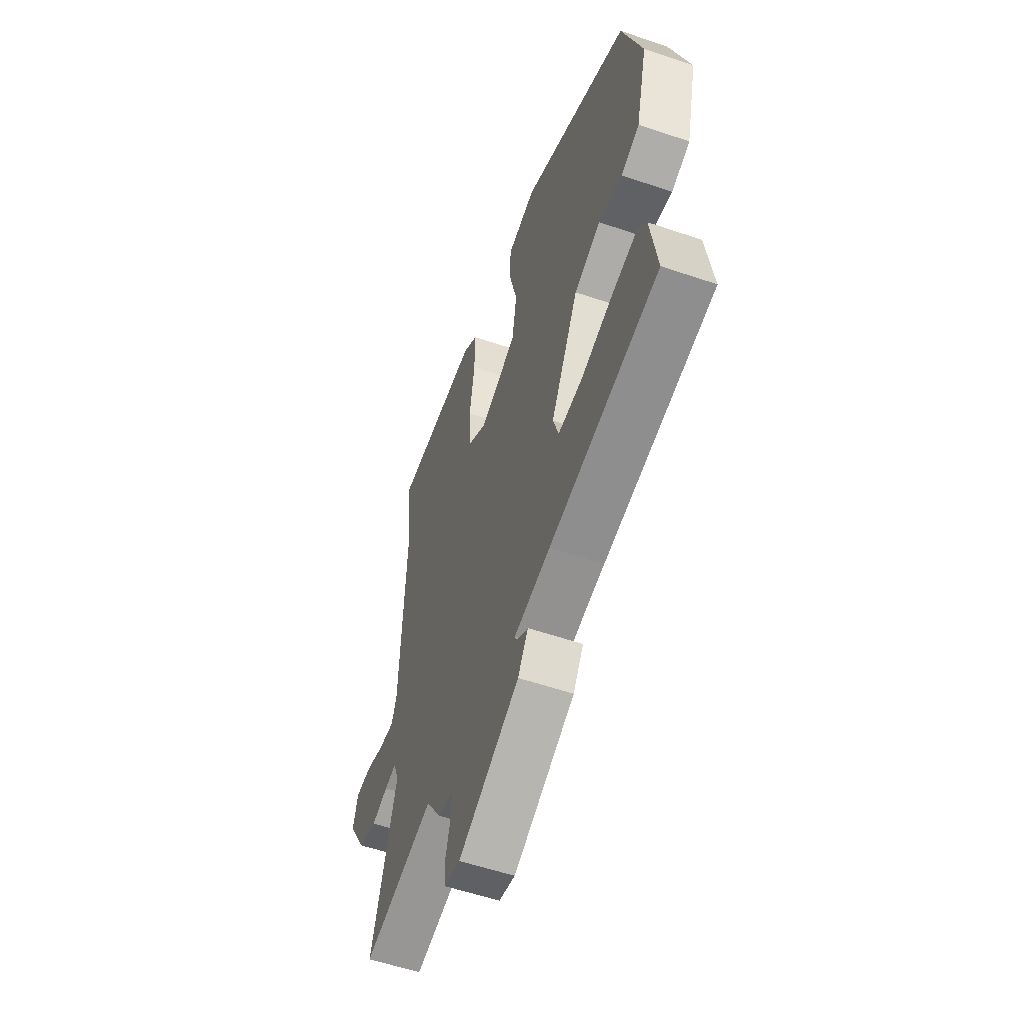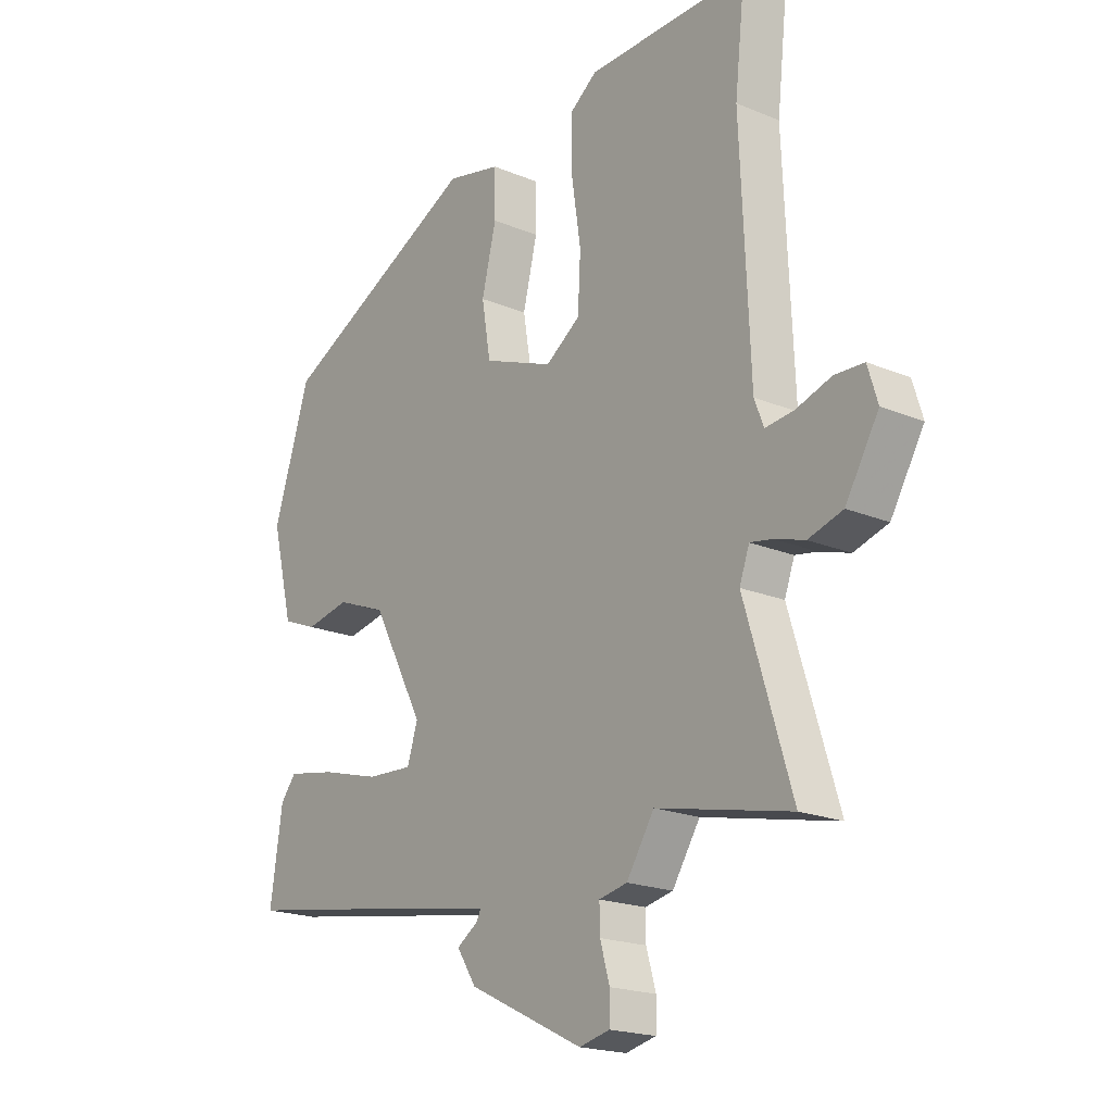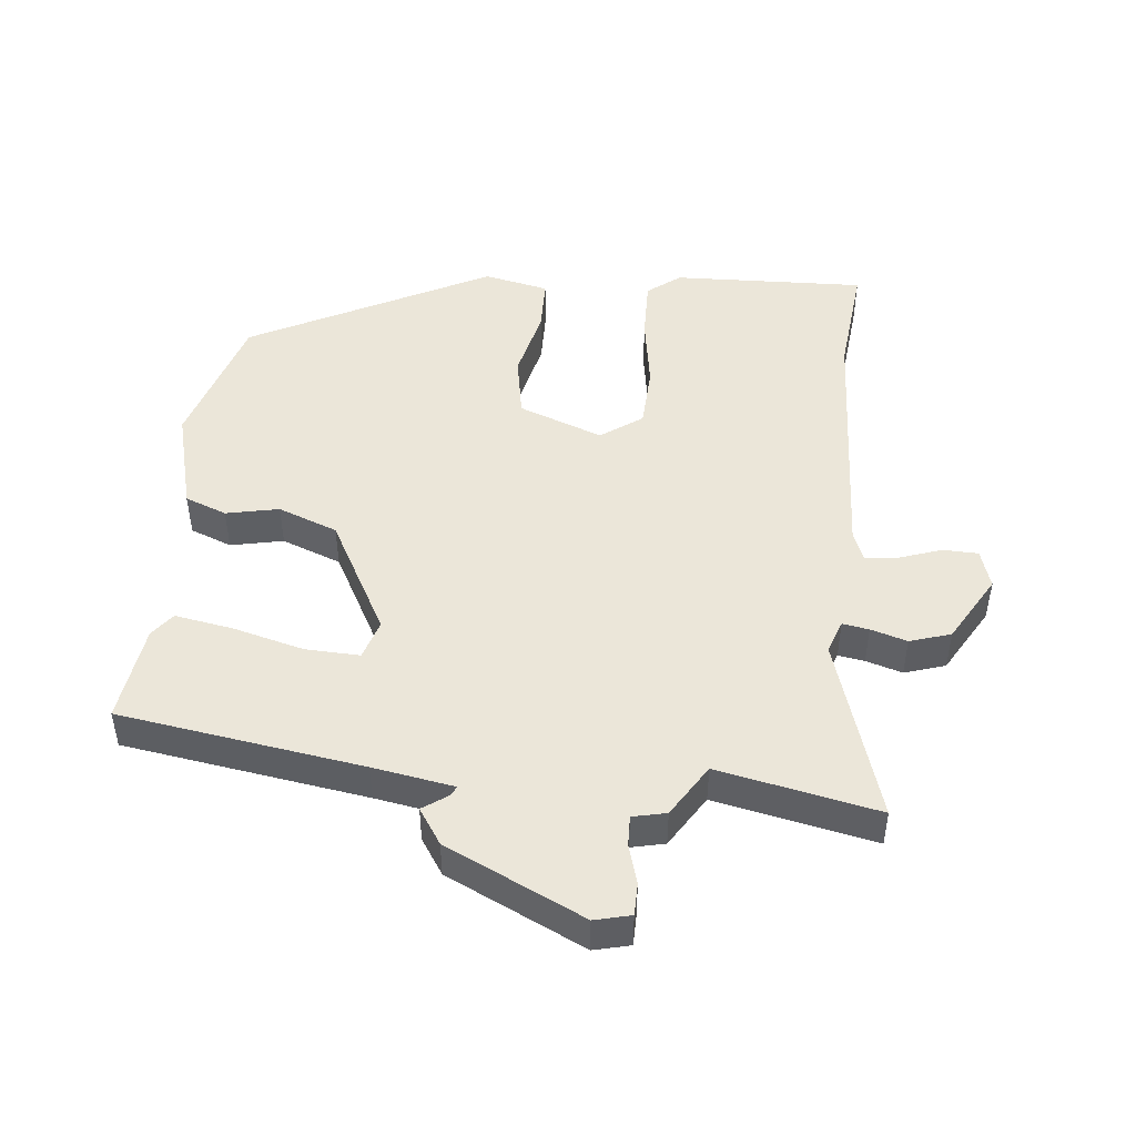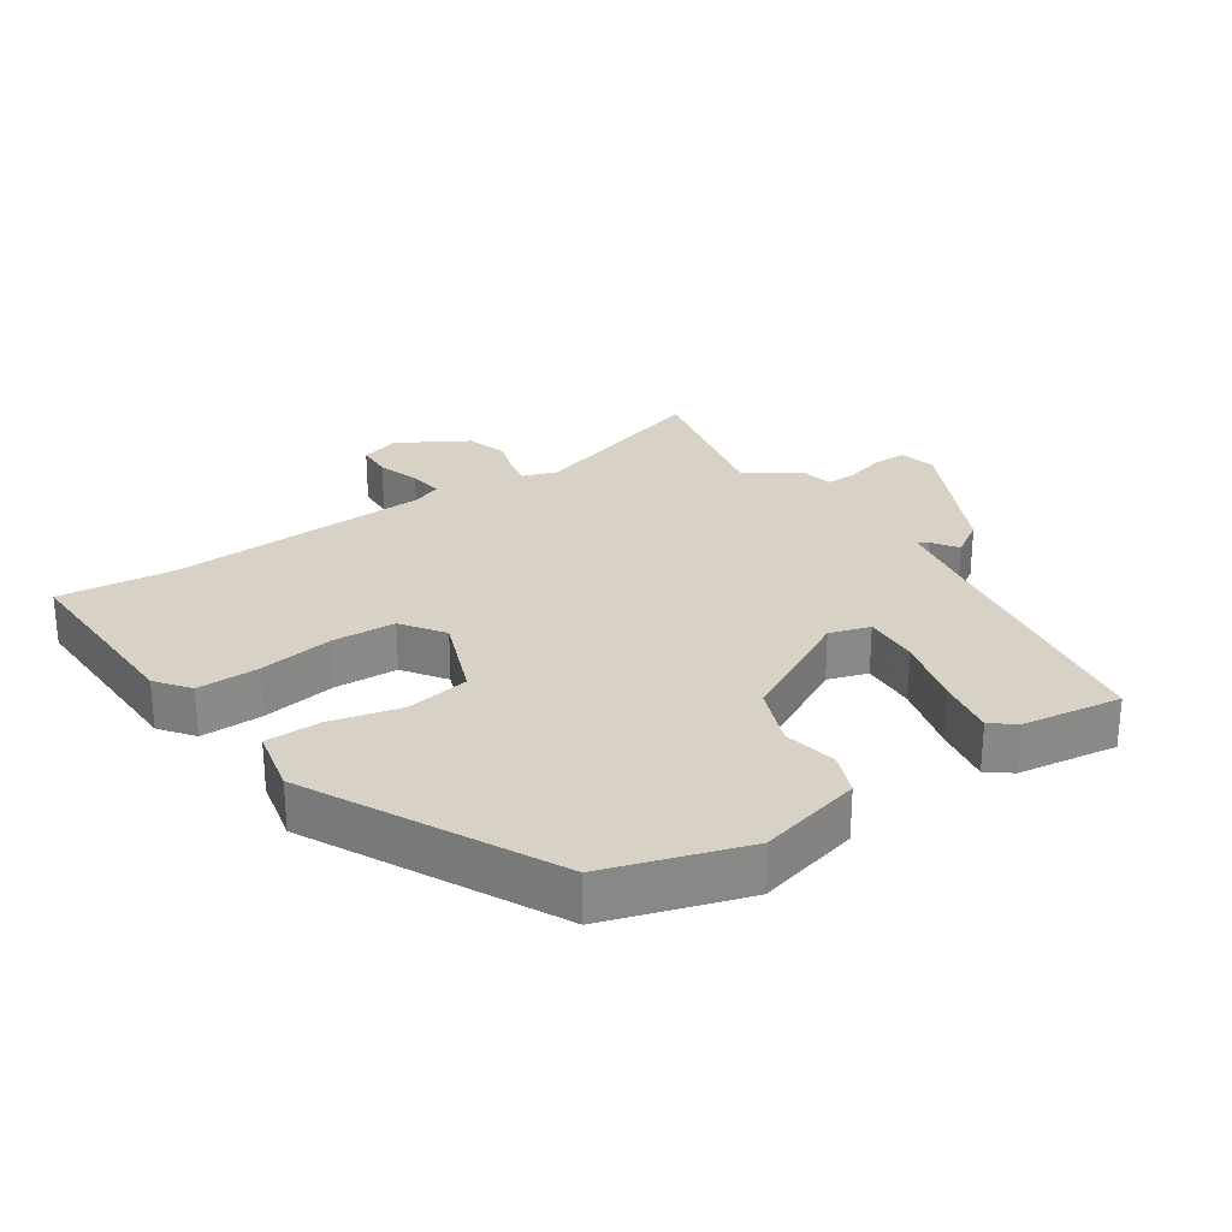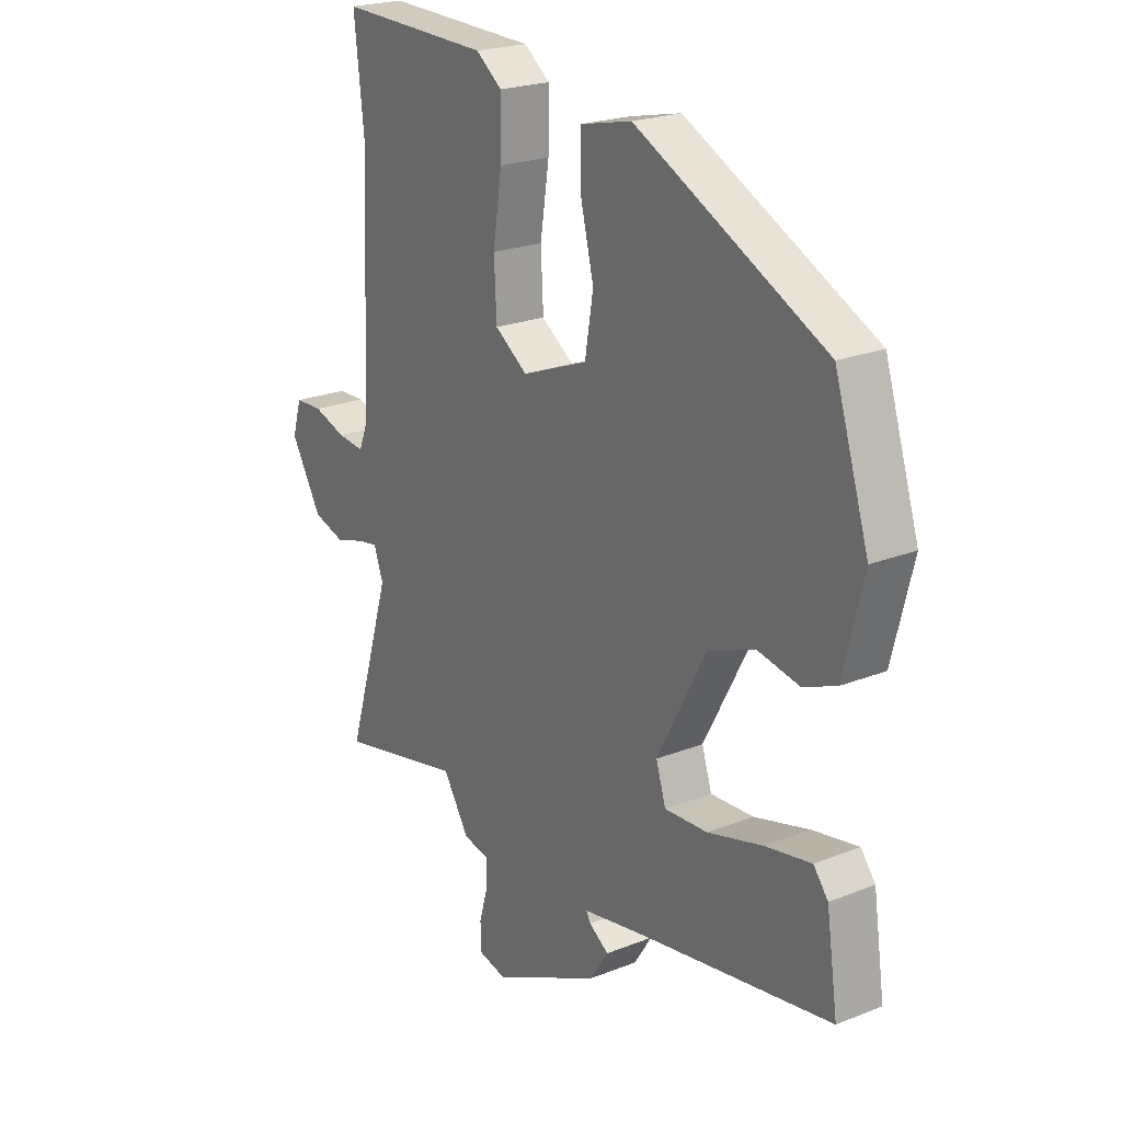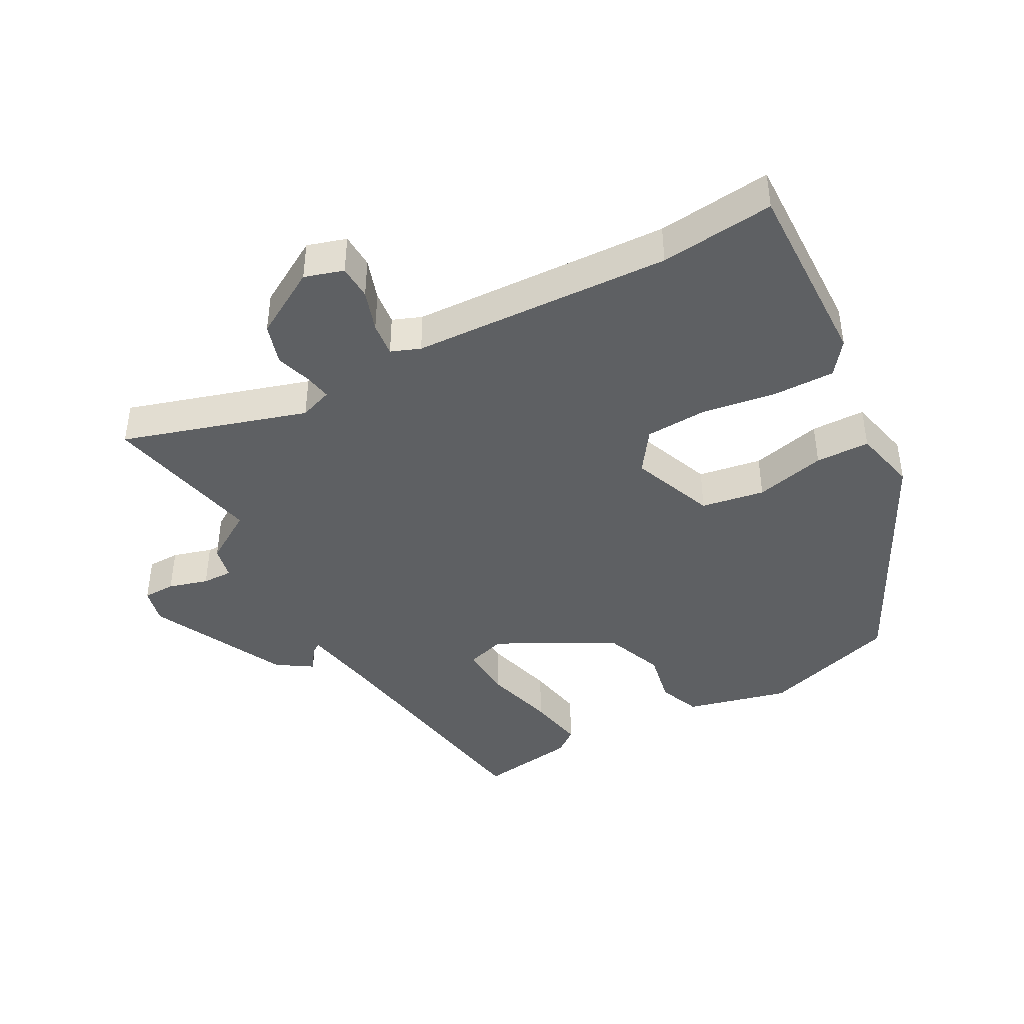
<metadata>
{"format":"obj","ext":"obj","renderer":"f3d","projection":"perspective","resolution":1024,"background":"white","views":[{"elev":-56.2,"azim":70.4,"up":"+Z"},{"elev":-19.5,"azim":-128.0,"up":"+Z"},{"elev":47.7,"azim":-174.7,"up":"+Y"},{"elev":27.2,"azim":55.9,"up":"+Y"},{"elev":22.2,"azim":55.3,"up":"+Z"},{"elev":-42.3,"azim":-61.5,"up":"+Y"}]}
</metadata>
<code>
v -0.487 0.07 0.385
v -0.506 0.07 0.558
v -0.214 0.07 0.55
v -0.164 0.07 0.512
v -0.165 0.07 0.419
v -0.182 0.07 0.307
v -0.177 0.07 0.212
v -0.114 0.07 0.168
v 0.013 0.07 0.217
v 0.029 0.07 0.313
v 0.003 0.07 0.42
v 0.004 0.07 0.502
v 0.102 0.07 0.524
v 0.466 0.07 0.34
v 0.532 0.07 0.132
v 0.493 0.07 -0.024
v 0.43 0.07 -0.049
v 0.35 0.07 -0.033
v 0.26 0.07 -0.068
v 0.166 0.07 -0.245
v 0.185 0.07 -0.305
v 0.268 0.07 -0.301
v 0.375 0.07 -0.272
v 0.463 0.07 -0.256
v 0.491 0.07 -0.292
v 0.513 0.07 -0.441
v 0.144 0.07 -0.5
v 0.021 0.07 -0.522
v 0.029 0.07 -0.537
v 0.067 0.07 -0.563
v 0.032 0.07 -0.617
v -0.176 0.07 -0.718
v -0.231 0.07 -0.705
v -0.232 0.07 -0.656
v -0.215 0.07 -0.596
v -0.214 0.07 -0.55
v -0.265 0.07 -0.539
v -0.315 0.07 -0.46
v -0.557 0.07 -0.512
v -0.472 0.07 -0.233
v -0.49 0.07 -0.183
v -0.53 0.07 -0.19
v -0.585 0.07 -0.207
v -0.647 0.07 -0.188
v -0.707 0.07 -0.086
v -0.689 0.07 -0.027
v -0.636 0.07 -0.025
v -0.573 0.07 -0.046
v -0.521 0.07 -0.052
v -0.504 0.07 -0.008
v -0.487 0 0.385
v -0.506 0 0.558
v -0.214 0 0.55
v -0.164 0 0.512
v -0.165 0 0.419
v -0.182 0 0.307
v -0.177 0 0.212
v -0.114 0 0.168
v 0.013 0 0.217
v 0.029 0 0.313
v 0.003 0 0.42
v 0.004 0 0.502
v 0.102 0 0.524
v 0.466 0 0.34
v 0.532 0 0.132
v 0.493 0 -0.024
v 0.43 0 -0.049
v 0.35 0 -0.033
v 0.26 0 -0.068
v 0.166 0 -0.245
v 0.185 0 -0.305
v 0.268 0 -0.301
v 0.375 0 -0.272
v 0.463 0 -0.256
v 0.491 0 -0.292
v 0.513 0 -0.441
v 0.144 0 -0.5
v 0.021 0 -0.522
v 0.029 0 -0.537
v 0.067 0 -0.563
v 0.032 0 -0.617
v -0.176 0 -0.718
v -0.231 0 -0.705
v -0.232 0 -0.656
v -0.215 0 -0.596
v -0.214 0 -0.55
v -0.265 0 -0.539
v -0.315 0 -0.46
v -0.557 0 -0.512
v -0.472 0 -0.233
v -0.49 0 -0.183
v -0.53 0 -0.19
v -0.585 0 -0.207
v -0.647 0 -0.188
v -0.707 0 -0.086
v -0.689 0 -0.027
v -0.636 0 -0.025
v -0.573 0 -0.046
v -0.521 0 -0.052
v -0.504 0 -0.008
f 45 46 47 48
f 45 48 49
f 42 43 44 45
f 41 42 45 49
f 40 41 49 50
f 38 39 40
f 36 37 38
f 36 38 40 50
f 32 33 34 35
f 32 35 36
f 29 30 31 32
f 28 29 32 36
f 27 28 36 50
f 22 23 24 25
f 21 22 25 26
f 15 16 17 18
f 15 18 19
f 14 15 19
f 13 14 19 20
f 10 11 12 13
f 9 10 13 20
f 3 4 5 6
f 1 2 3 6
f 1 6 7
f 50 1 7 8
f 21 26 27
f 20 21 27 50
f 8 9 20 50
f 98 97 96 95
f 99 98 95
f 95 94 93 92
f 99 95 92 91
f 100 99 91 90
f 90 89 88
f 88 87 86
f 100 90 88 86
f 85 84 83 82
f 86 85 82
f 82 81 80 79
f 86 82 79 78
f 100 86 78 77
f 75 74 73 72
f 76 75 72 71
f 68 67 66 65
f 69 68 65
f 69 65 64
f 70 69 64 63
f 63 62 61 60
f 70 63 60 59
f 56 55 54 53
f 56 53 52 51
f 57 56 51
f 58 57 51 100
f 77 76 71
f 100 77 71 70
f 100 70 59 58
f 1 51 52 2
f 2 52 53 3
f 3 53 54 4
f 4 54 55 5
f 5 55 56 6
f 6 56 57 7
f 7 57 58 8
f 8 58 59 9
f 9 59 60 10
f 10 60 61 11
f 11 61 62 12
f 12 62 63 13
f 13 63 64 14
f 14 64 65 15
f 15 65 66 16
f 16 66 67 17
f 17 67 68 18
f 18 68 69 19
f 19 69 70 20
f 20 70 71 21
f 21 71 72 22
f 22 72 73 23
f 23 73 74 24
f 24 74 75 25
f 25 75 76 26
f 26 76 77 27
f 27 77 78 28
f 28 78 79 29
f 29 79 80 30
f 30 80 81 31
f 31 81 82 32
f 32 82 83 33
f 33 83 84 34
f 34 84 85 35
f 35 85 86 36
f 36 86 87 37
f 37 87 88 38
f 38 88 89 39
f 39 89 90 40
f 40 90 91 41
f 41 91 92 42
f 42 92 93 43
f 43 93 94 44
f 44 94 95 45
f 45 95 96 46
f 46 96 97 47
f 47 97 98 48
f 48 98 99 49
f 49 99 100 50
f 50 100 51 1

</code>
